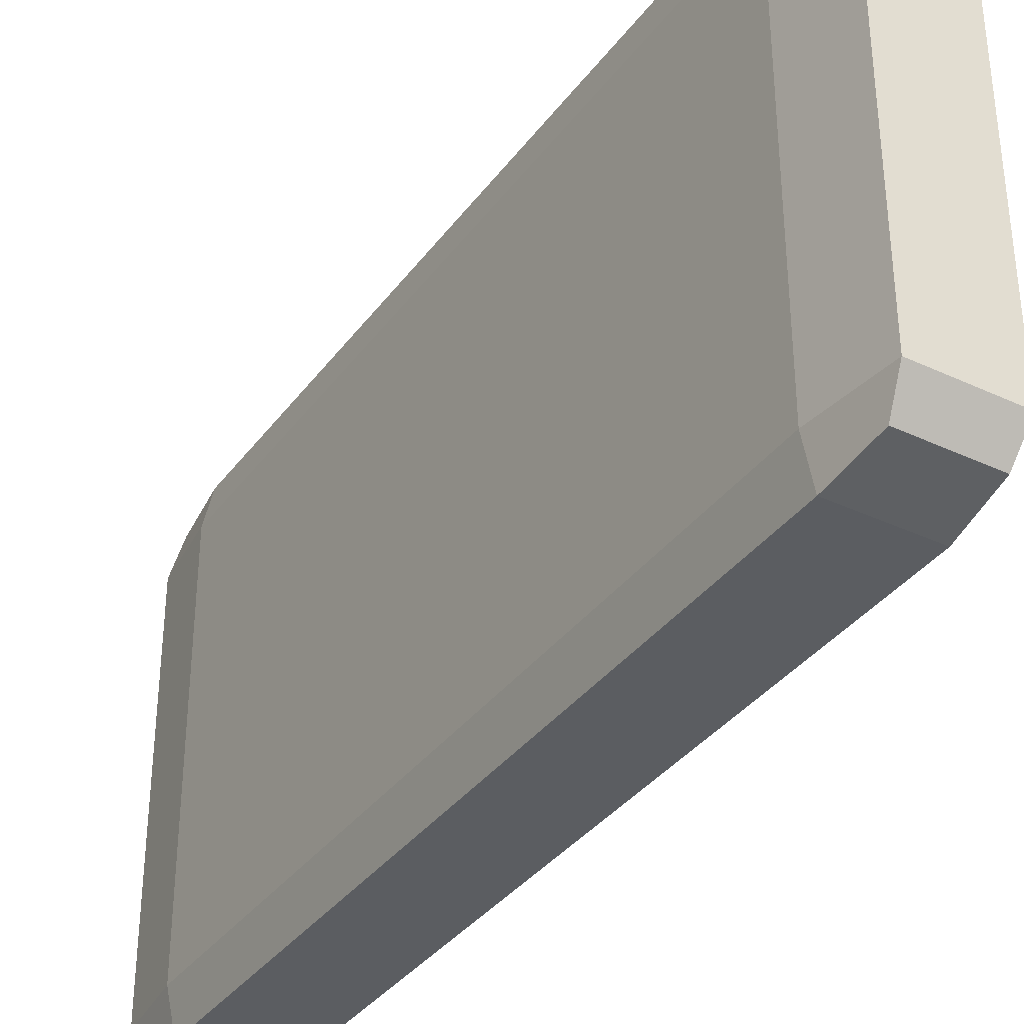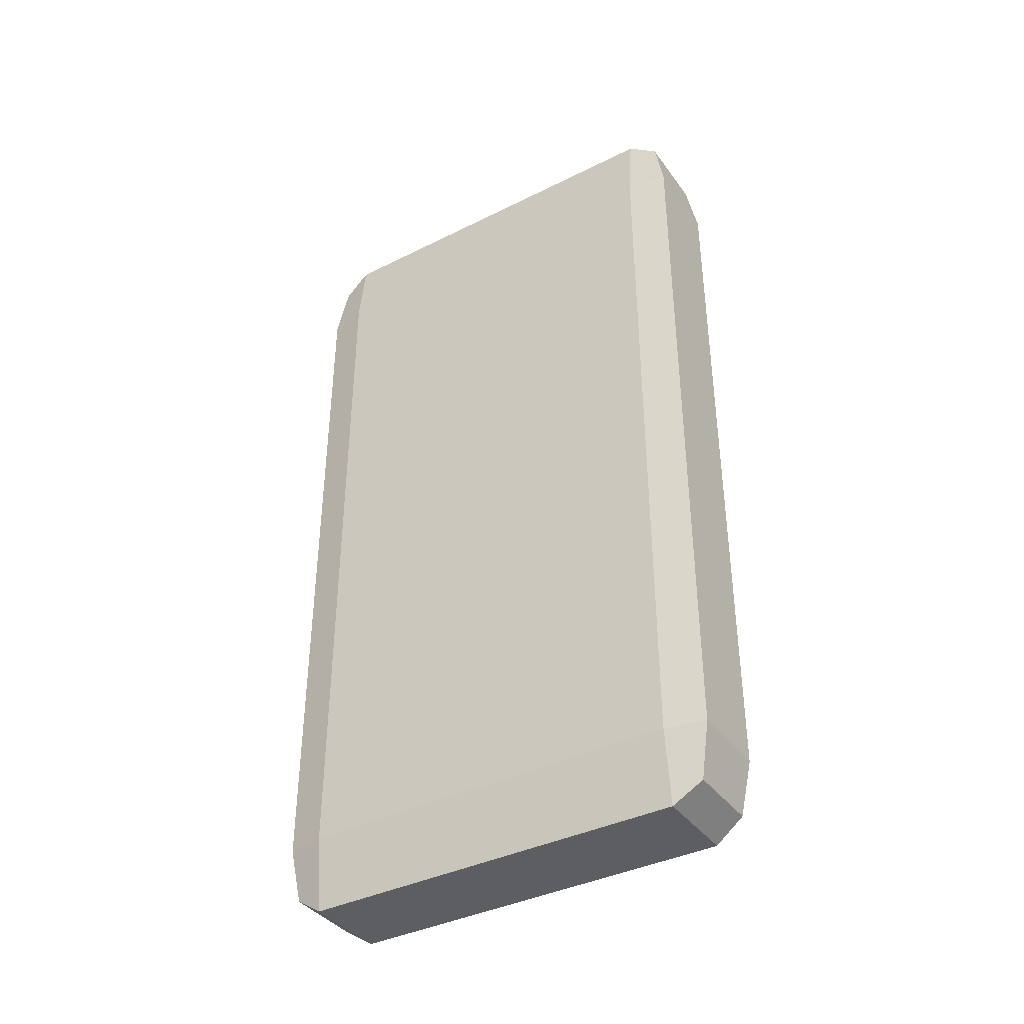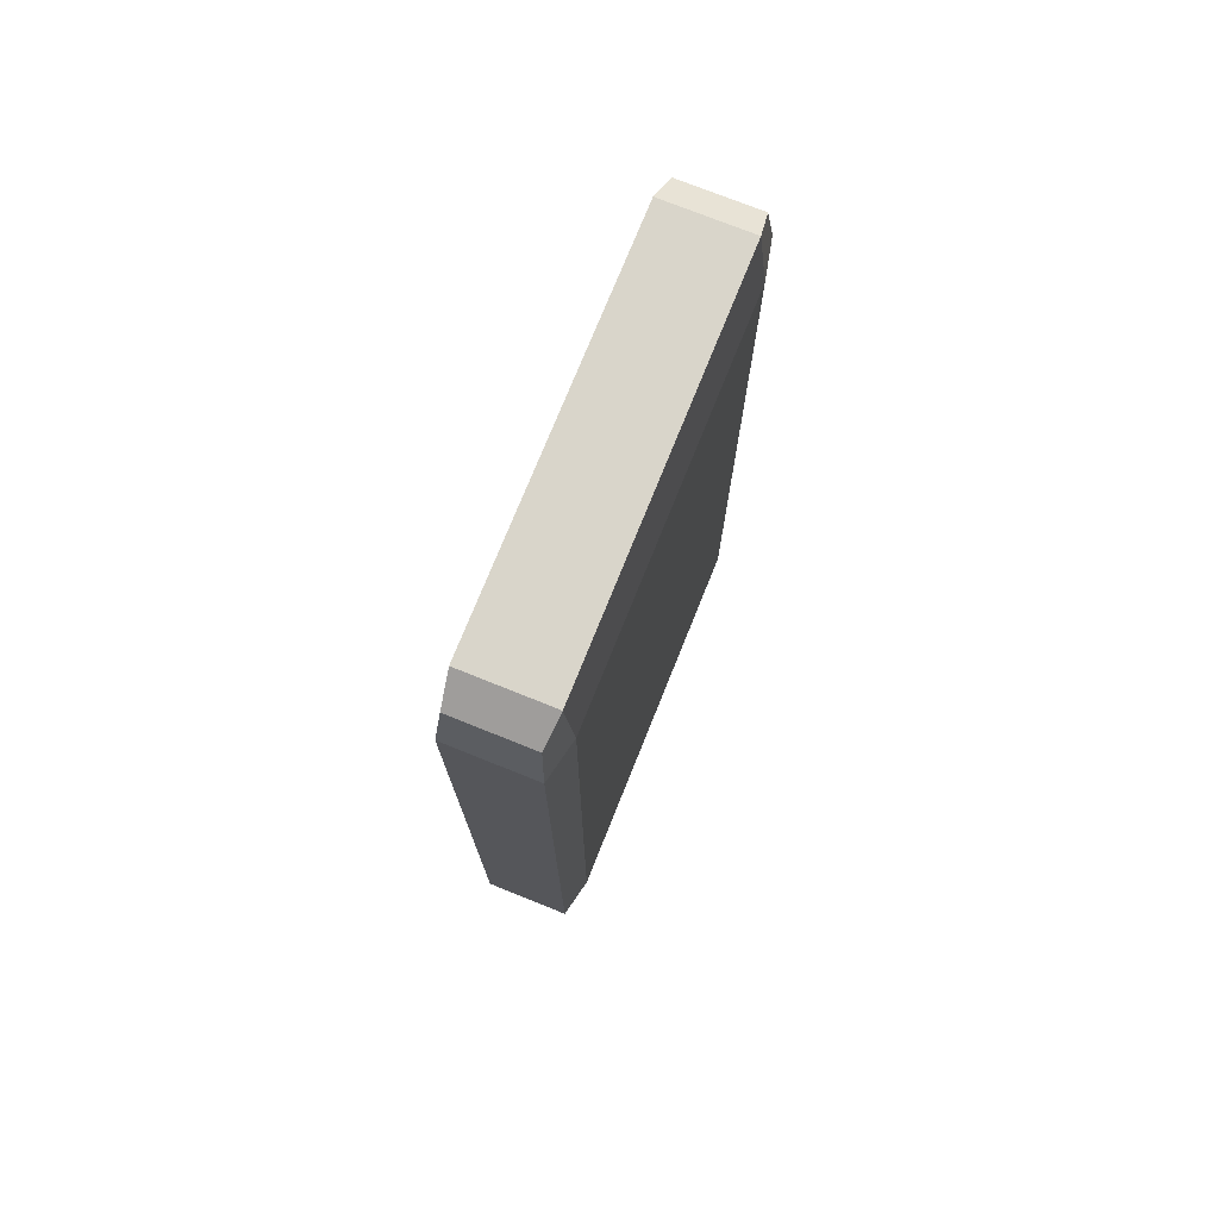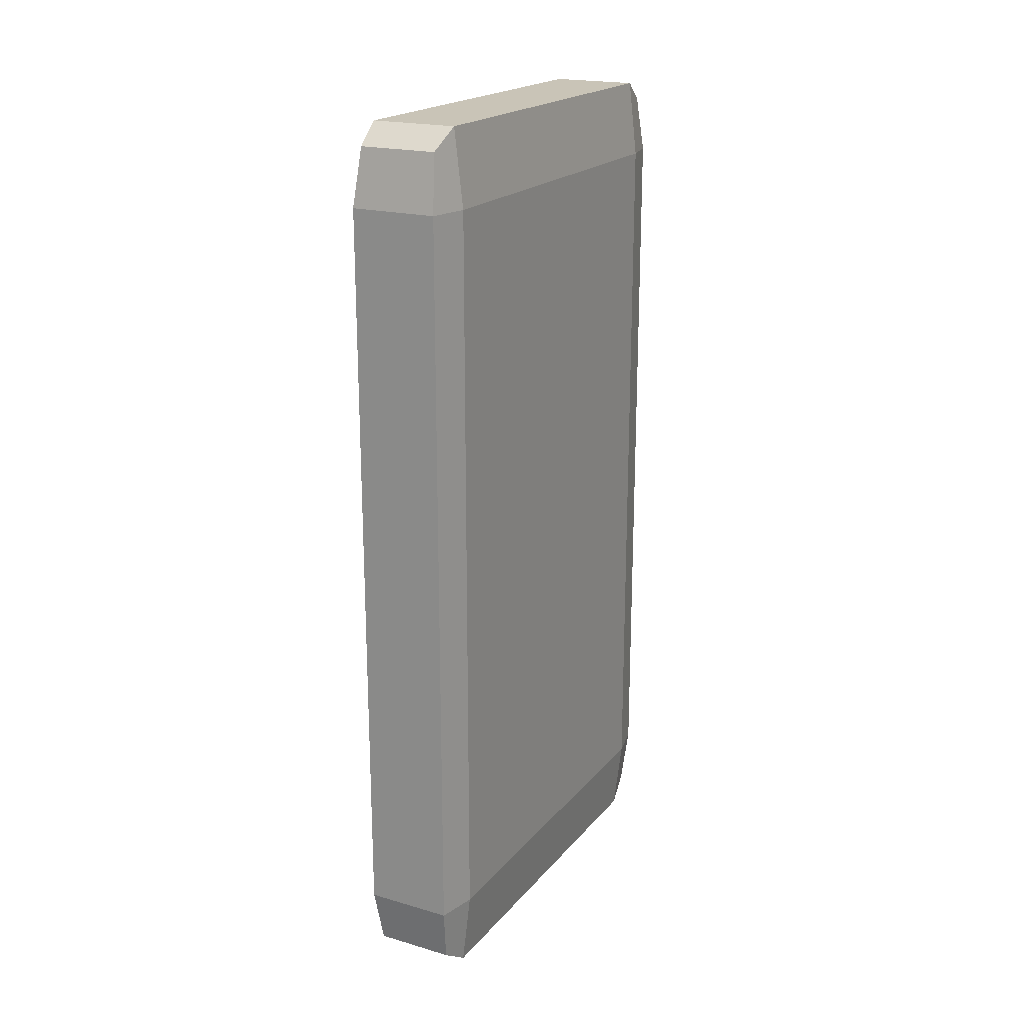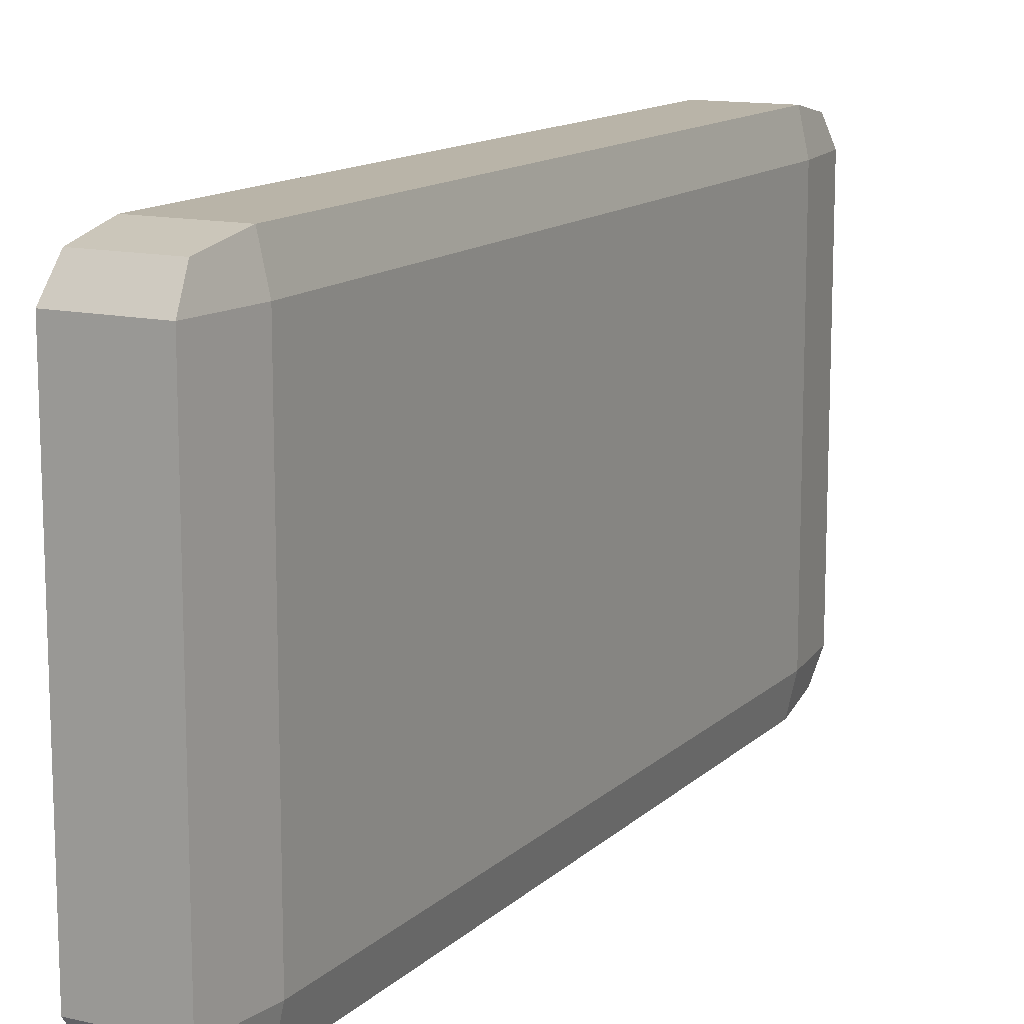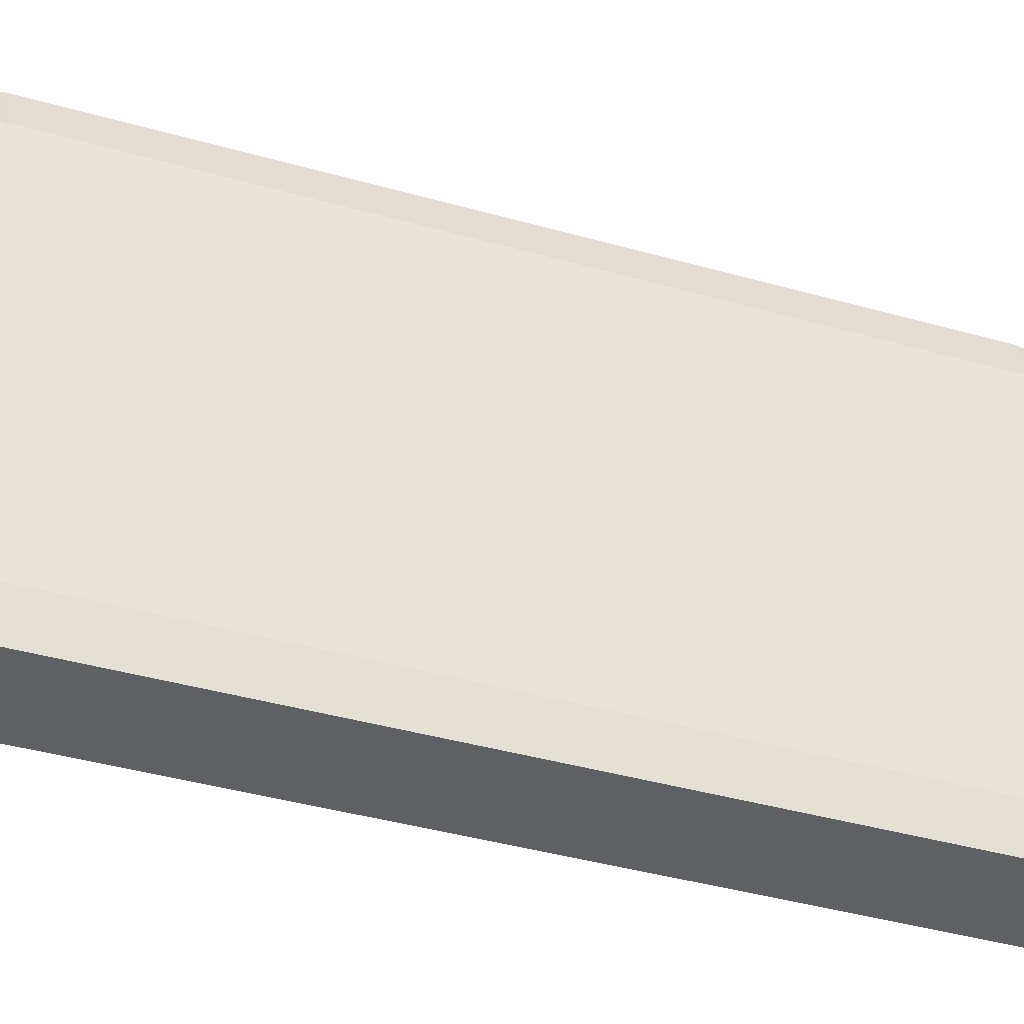
<metadata>
{"format":"obj","ext":"obj","renderer":"f3d","projection":"perspective","resolution":1024,"background":"white","views":[{"elev":-36.0,"azim":148.4,"up":"+Z"},{"elev":-38.7,"azim":-57.9,"up":"+Y"},{"elev":74.5,"azim":21.9,"up":"+Y"},{"elev":20.0,"azim":27.9,"up":"+Y"},{"elev":13.1,"azim":-152.3,"up":"+Z"},{"elev":-42.9,"azim":71.6,"up":"+Z"}]}
</metadata>
<code>
o Cube
v -0.1839 -1.897 0.8295
v -0.1839 -1.573 1
v -0.2217 -1.573 0.8295
v -0.1839 1.573 1
v -0.1839 1.897 0.8295
v -0.2217 1.573 0.8295
v -0.1839 -1.897 -0.8295
v -0.2217 -1.573 -0.8295
v -0.1839 -1.573 -1
v -0.1839 1.897 -0.8295
v -0.1839 1.573 -1
v -0.2217 1.573 -0.8295
v 0.1839 -1.897 0.8295
v 0.2217 -1.573 0.8295
v 0.1839 -1.573 1
v 0.1839 1.897 0.8295
v 0.1839 1.573 1
v 0.2217 1.573 0.8295
v 0.1839 -1.897 -0.8295
v 0.1839 -1.573 -1
v 0.2217 -1.573 -0.8295
v 0.1839 1.897 -0.8295
v 0.2217 1.573 -0.8295
v 0.1839 1.573 -1
v -0.1663 1.812 -0.9555
v 0.1663 1.812 -0.9555
v -0.1663 1.812 0.9555
v 0.1663 1.812 0.9555
v -0.1663 -1.812 0.9555
v 0.1663 -1.812 0.9555
v -0.1663 -1.812 -0.9555
v 0.1663 -1.812 -0.9555
f 15 17 4 2
f 21 23 18 14
f 22 10 5 16
f 3 6 12 8
f 9 11 24 20
f 1 29 2 3
f 4 27 5 6
f 7 8 9 31
f 10 25 11 12
f 13 14 15 30
f 16 28 17 18
f 19 32 20 21
f 22 23 24 26
f 7 1 3 8
f 2 4 6 3
f 5 10 12 6
f 11 9 8 12
f 32 31 9 20
f 25 26 24 11
f 23 21 20 24
f 13 19 21 14
f 22 16 18 23
f 17 15 14 18
f 29 30 15 2
f 28 27 4 17
f 7 19 13 1
f 10 22 26 25
f 16 5 27 28
f 1 13 30 29
f 19 7 31 32

</code>
